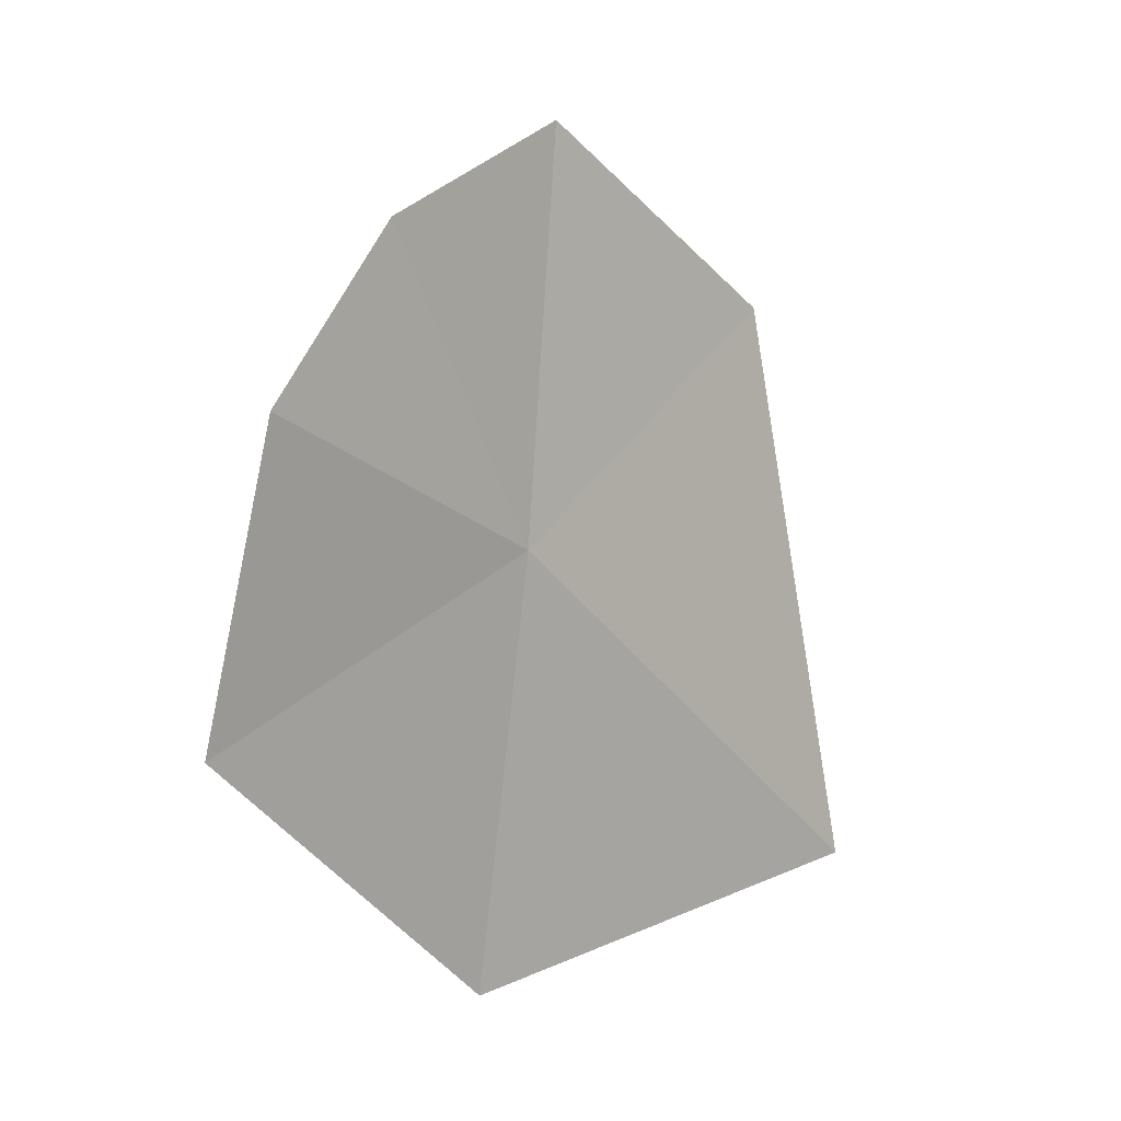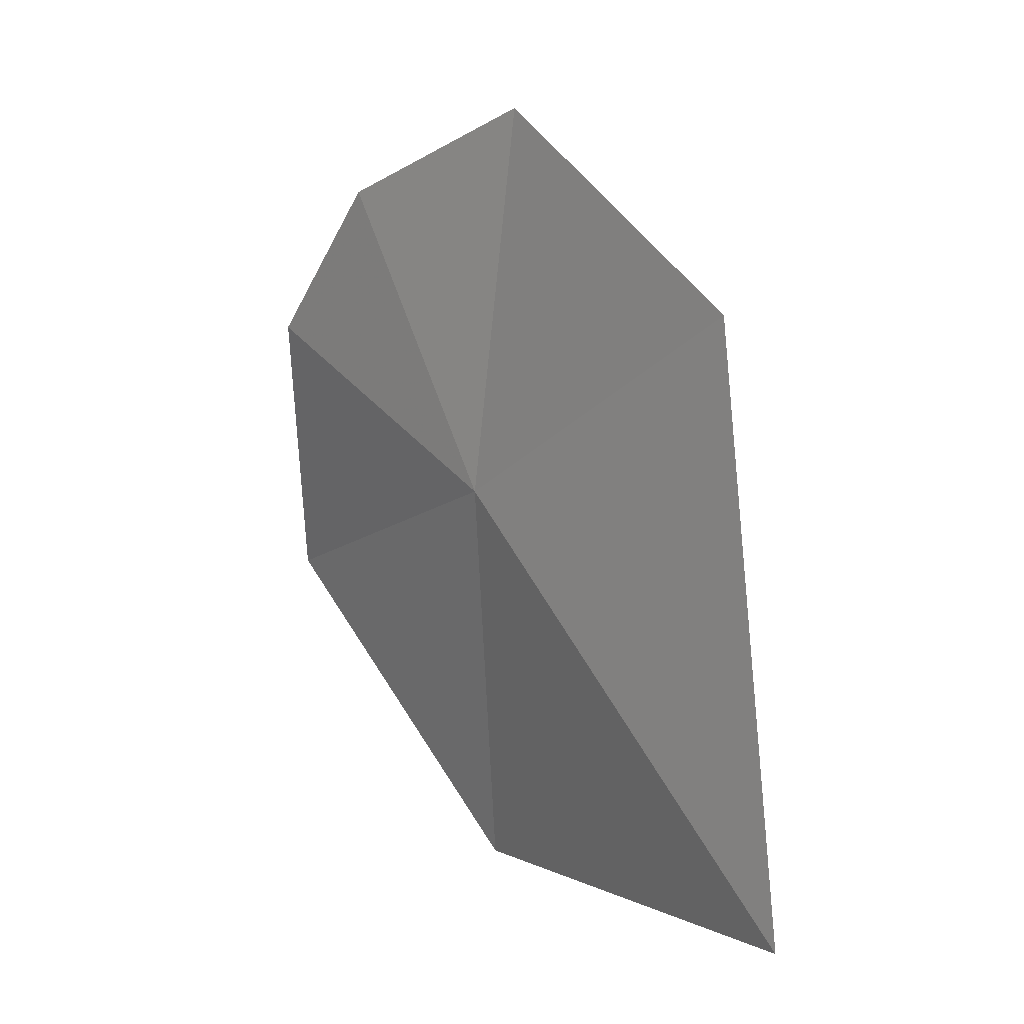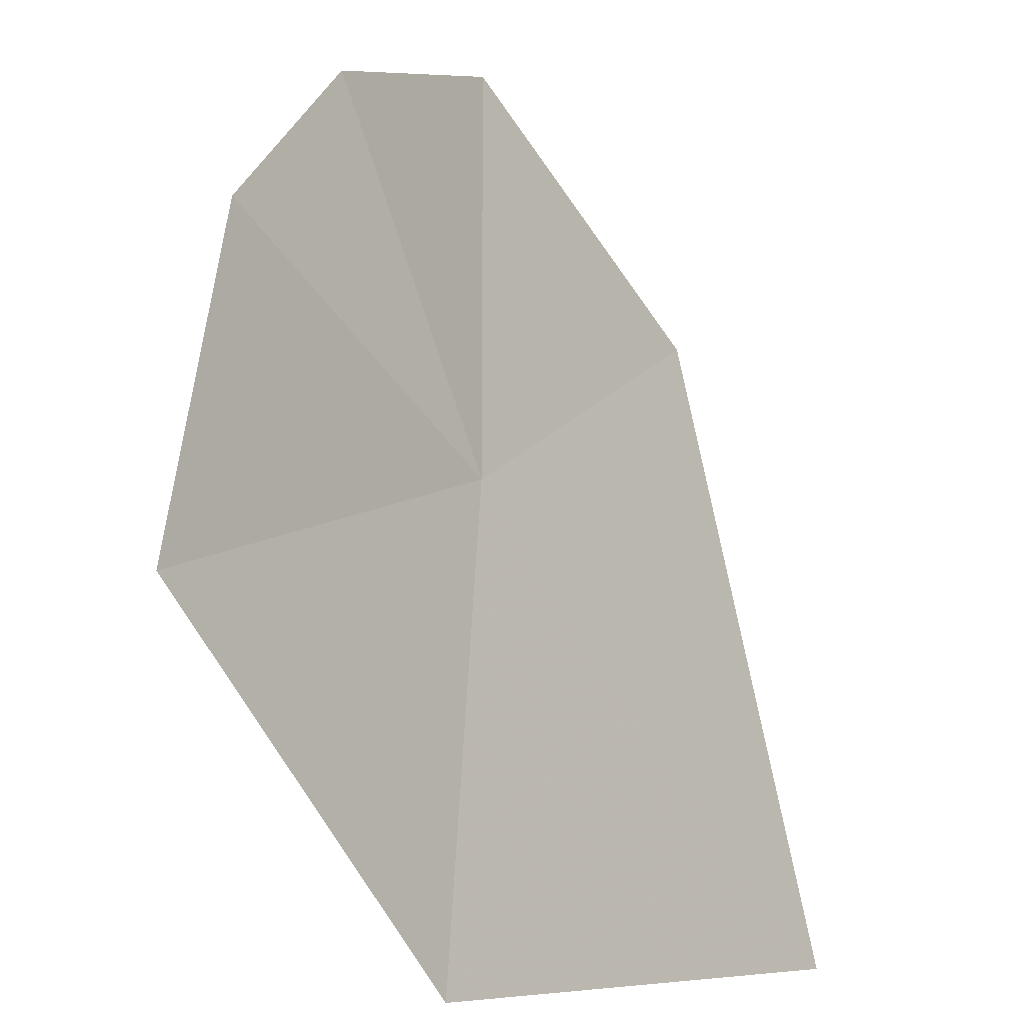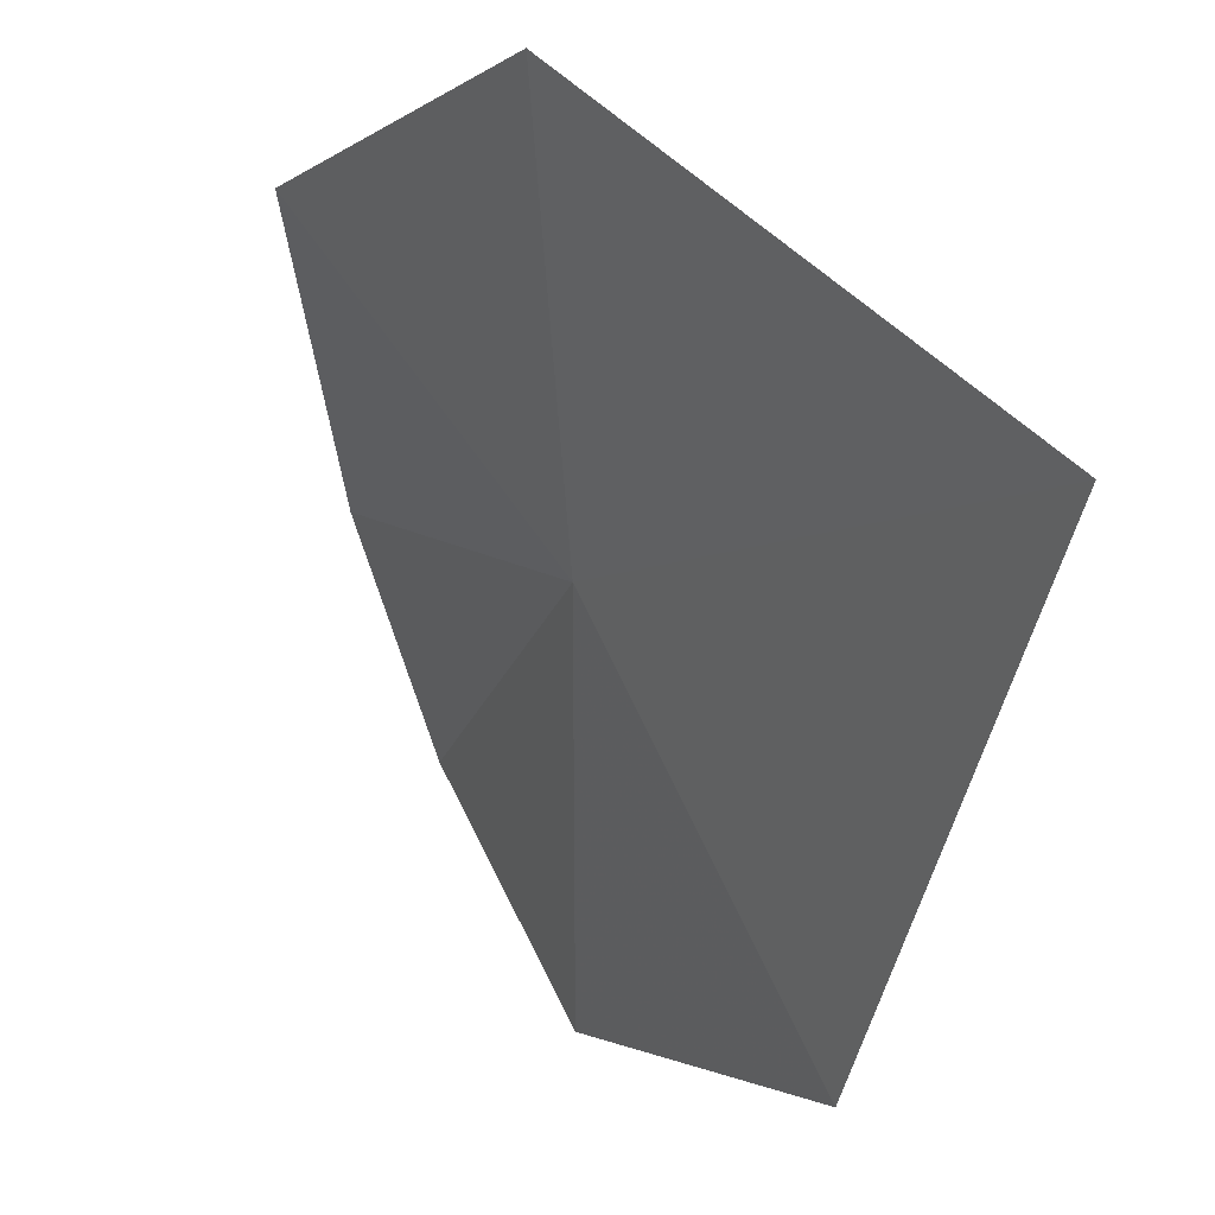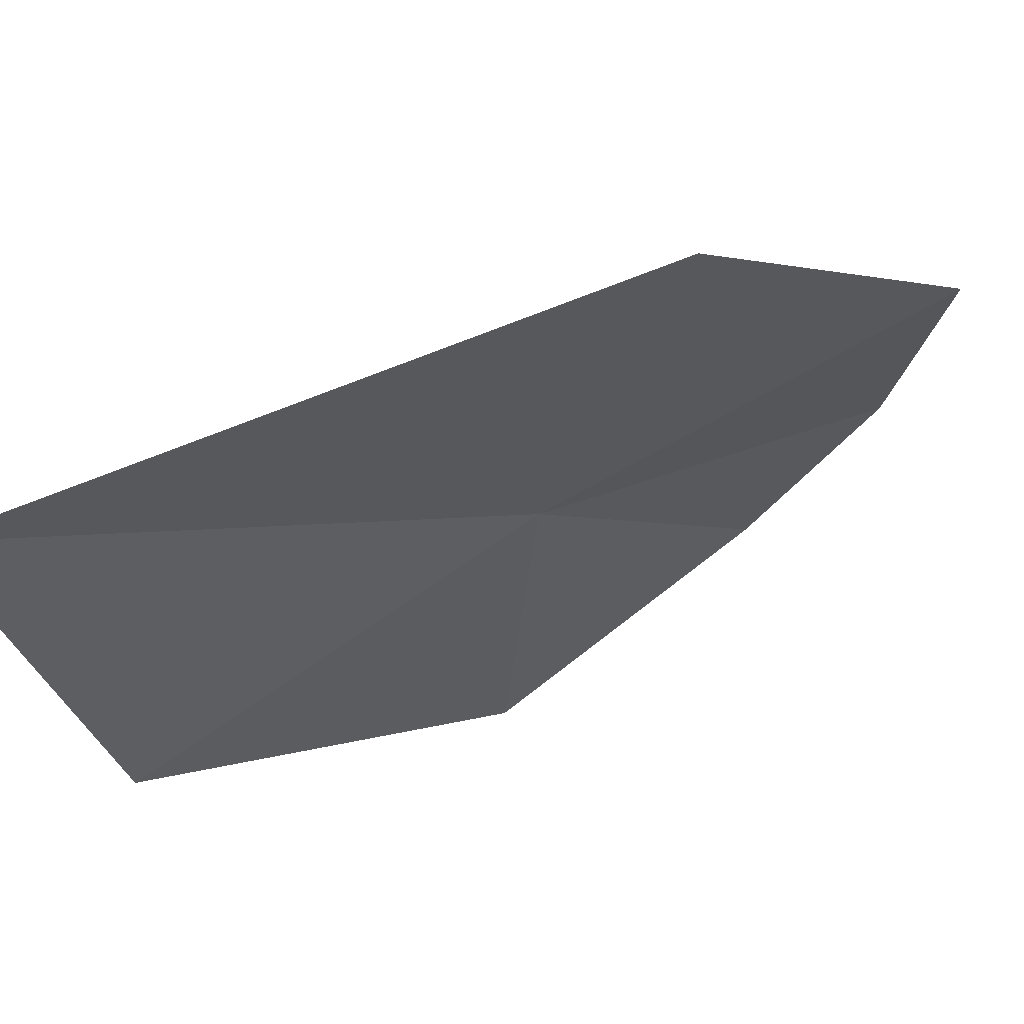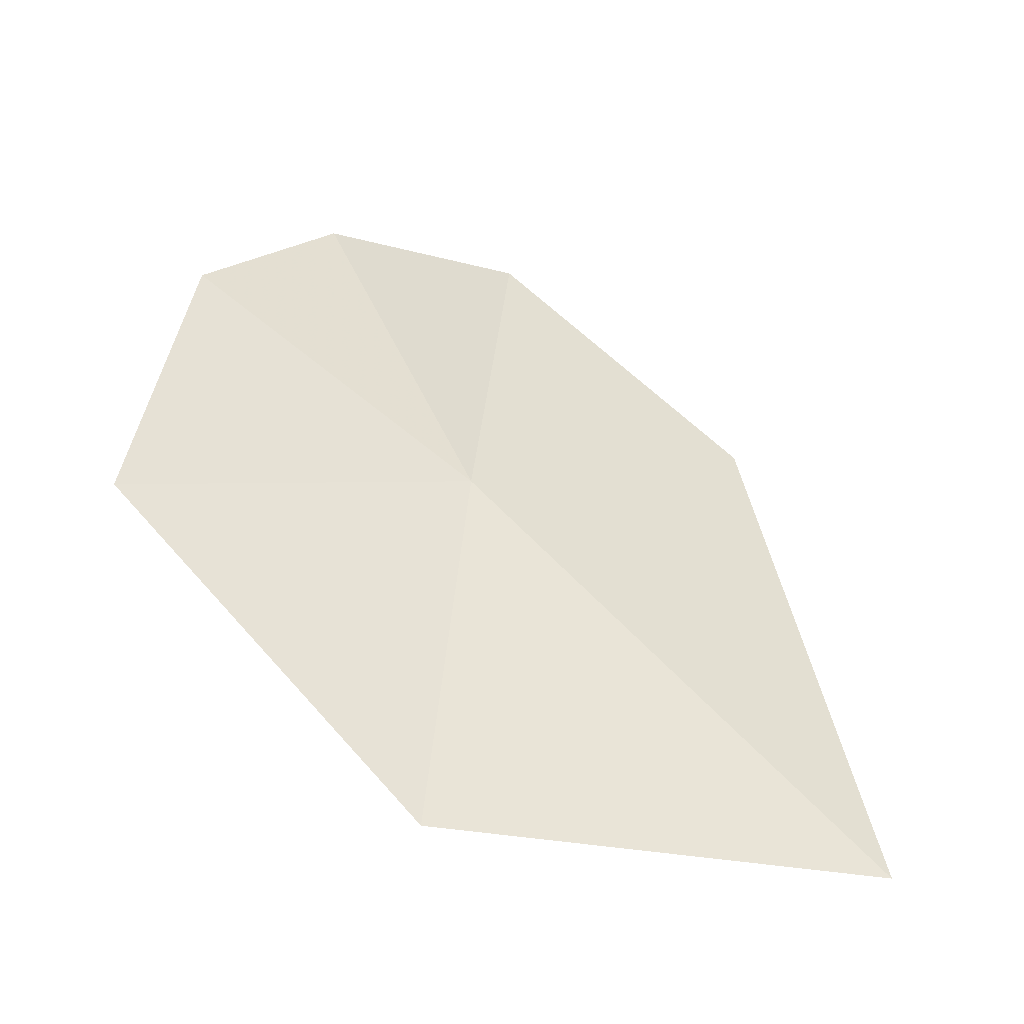
<metadata>
{"format":"obj","ext":"obj","renderer":"f3d","projection":"perspective","resolution":1024,"background":"white","views":[{"elev":4.8,"azim":-172.8,"up":"+Z"},{"elev":14.6,"azim":-75.9,"up":"+Z"},{"elev":70.1,"azim":177.0,"up":"+Y"},{"elev":-53.4,"azim":177.1,"up":"+Y"},{"elev":-73.9,"azim":-62.0,"up":"+Y"},{"elev":-46.7,"azim":-154.1,"up":"+Z"}]}
</metadata>
<code>
v -0.5362 18.39 25.98
v -1.671 16.93 24.57
v -0.342 18.35 24.28
v -1.316 17.24 26.9
v 0.4039 19.48 25.35
v 0.1714 19.46 26.52
v -0.6168 18.2 27.59
v -0.149 19.01 27.18
f 1 3 2
f 1 2 4
f 1 6 5
f 1 4 7
f 1 8 6
f 1 7 8
f 1 5 3

</code>
